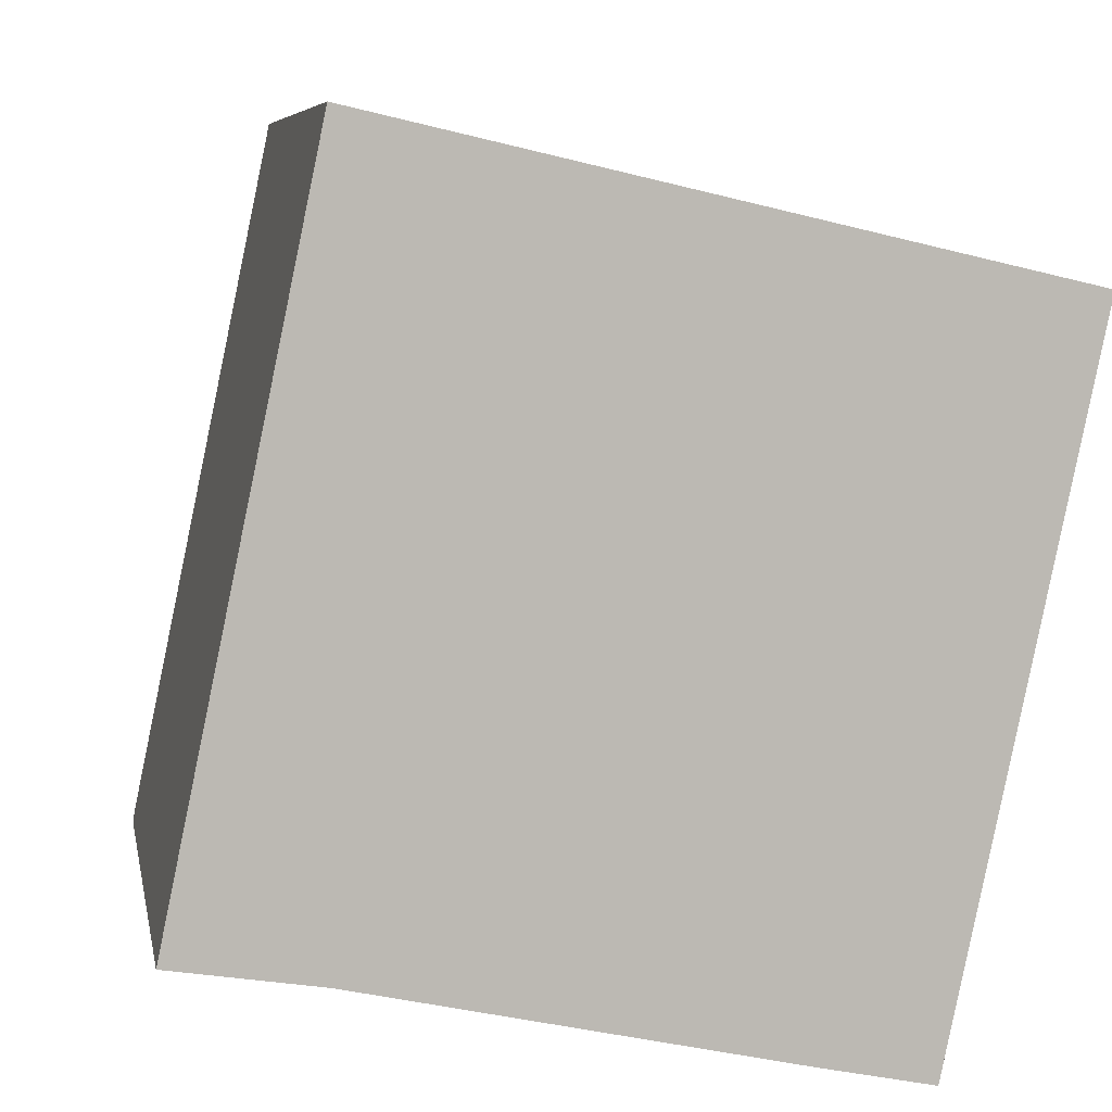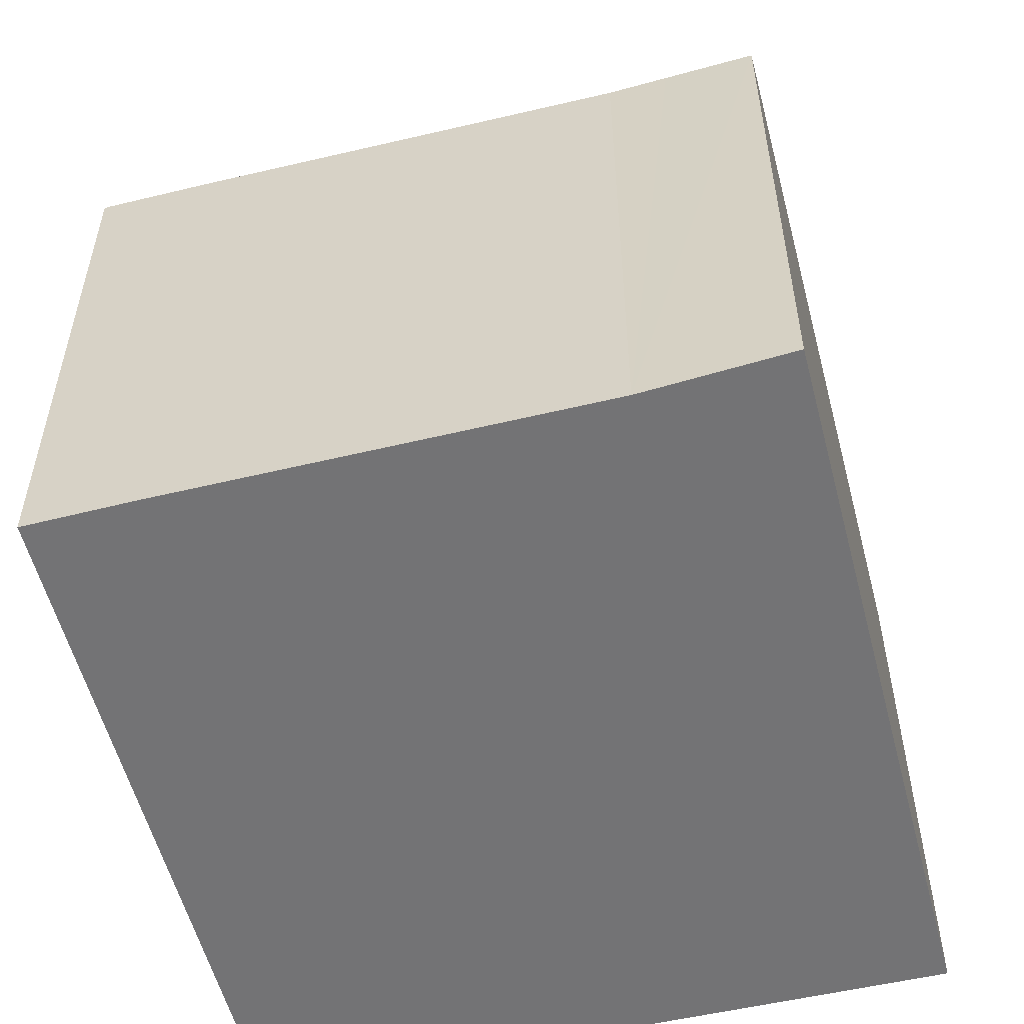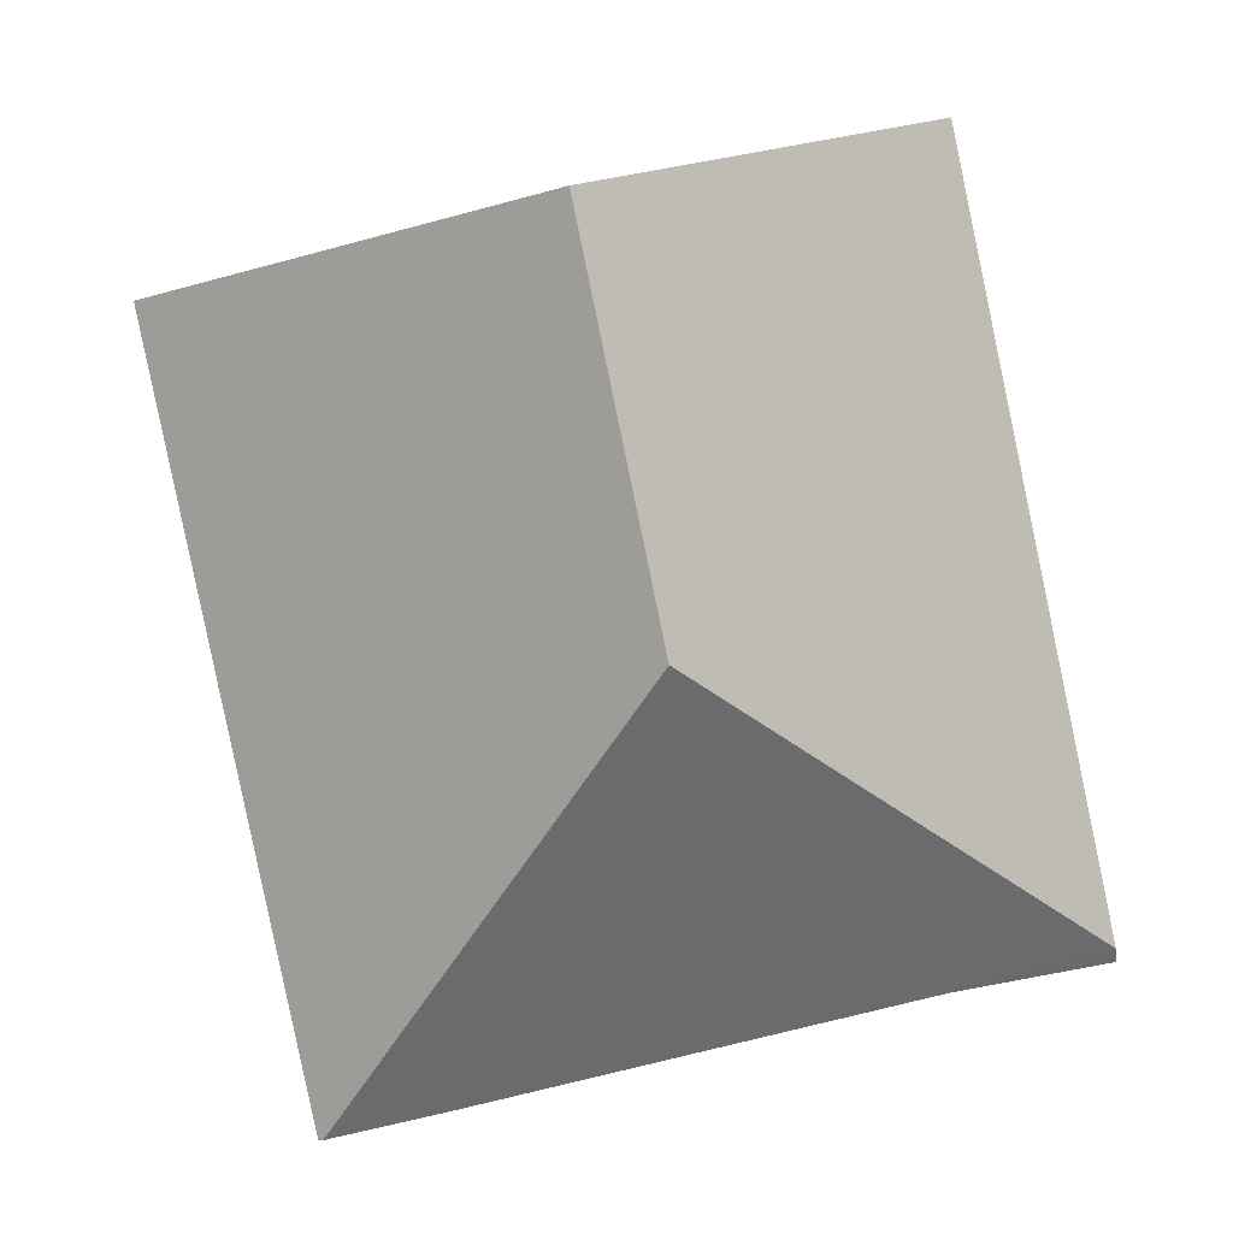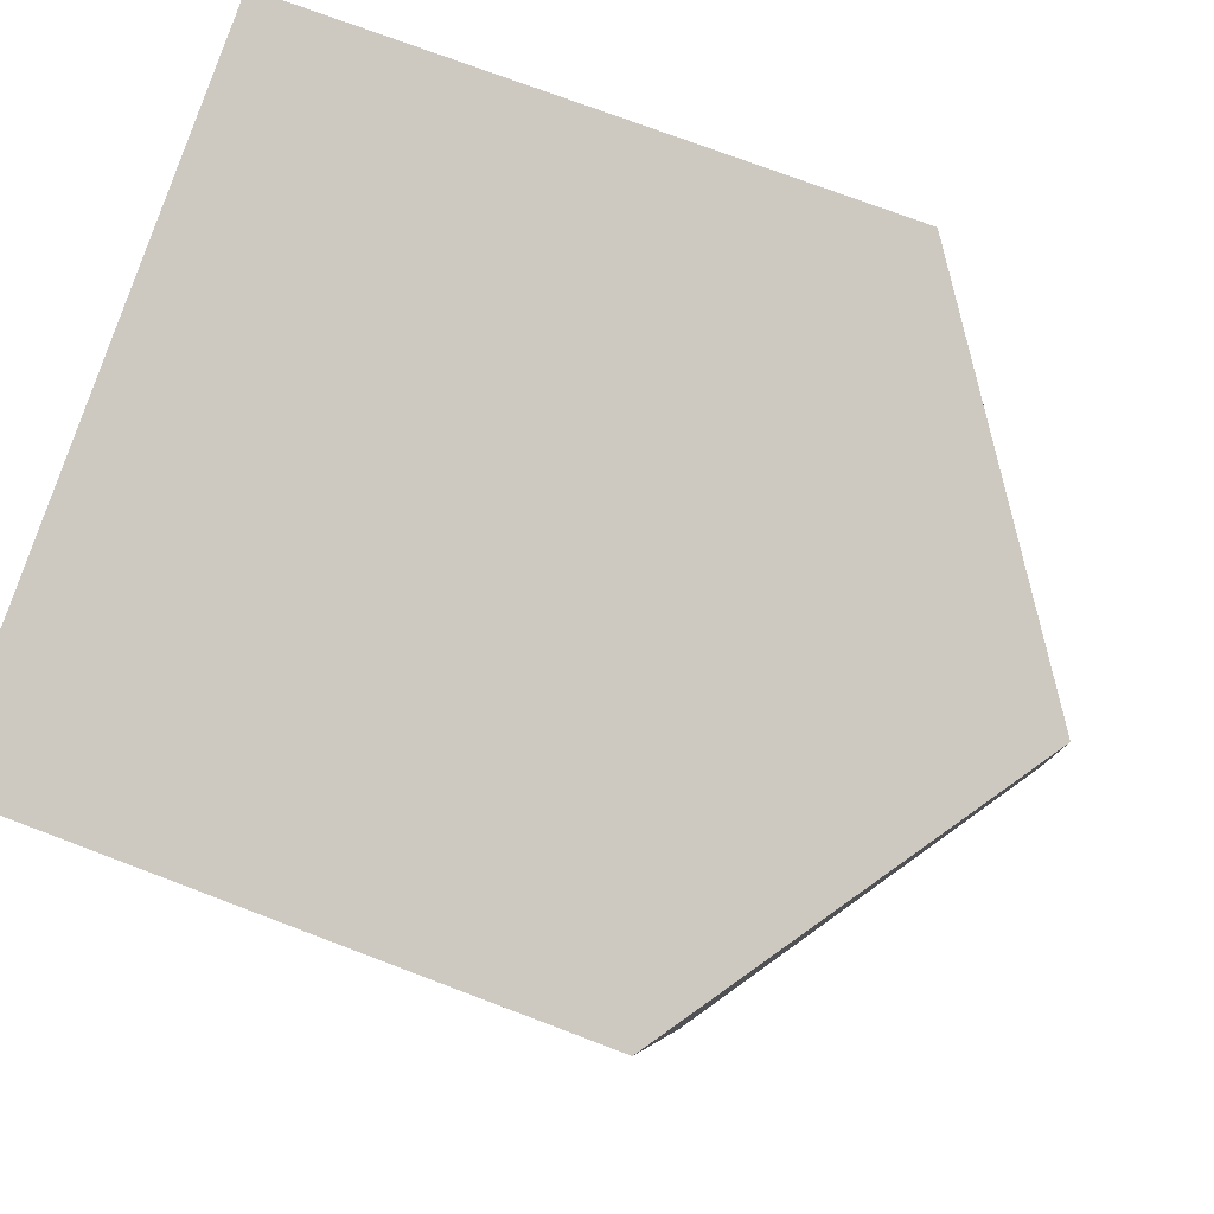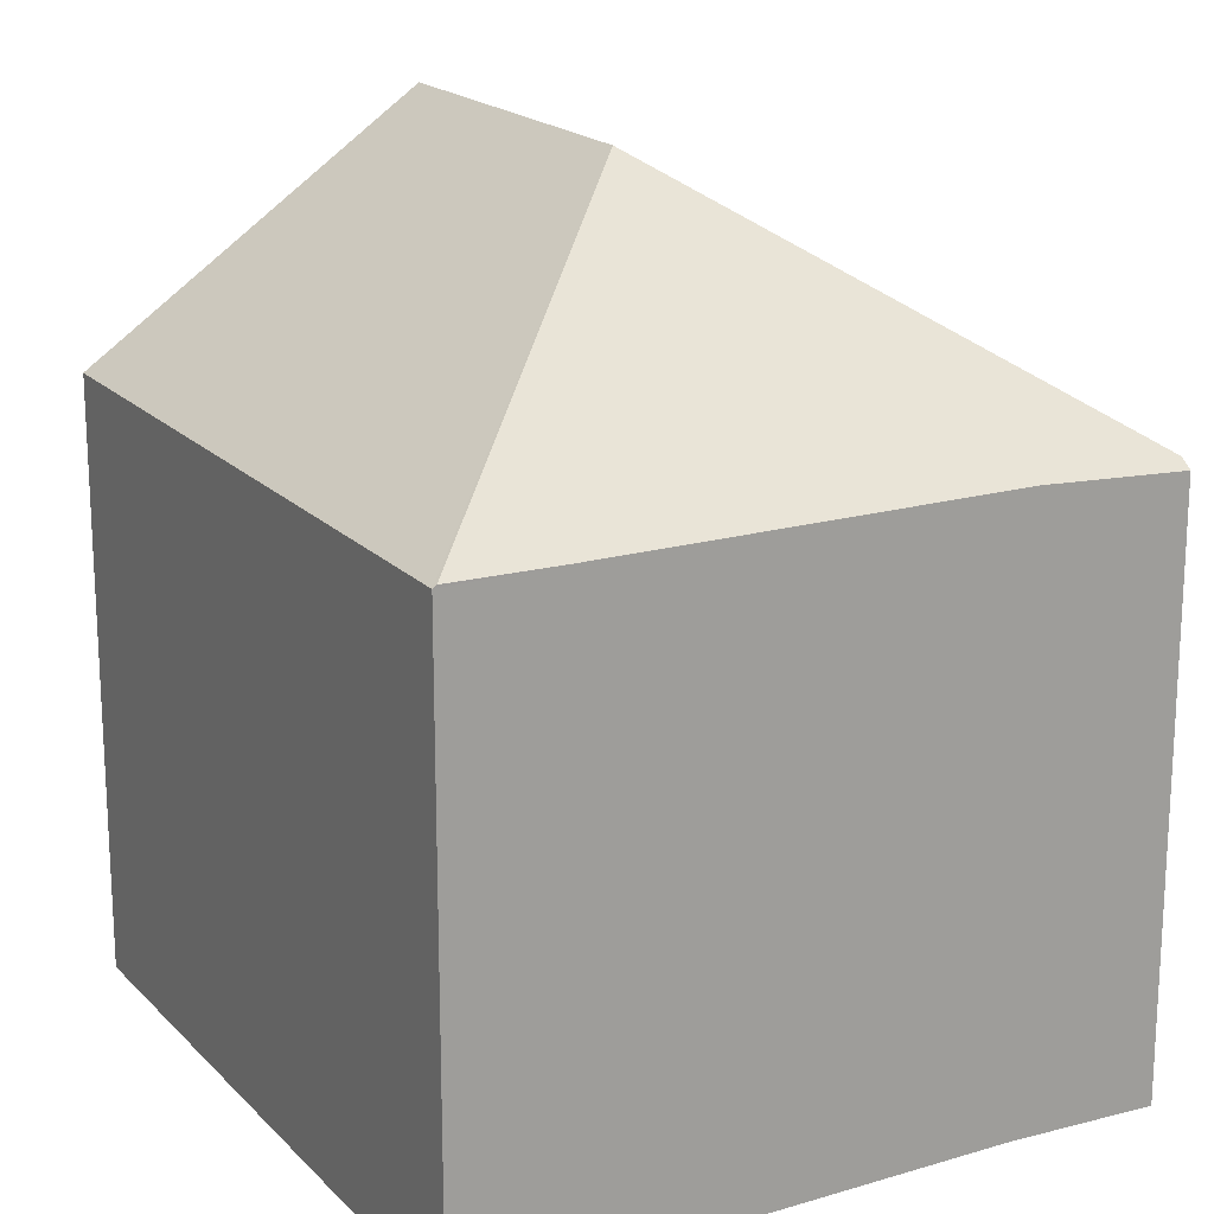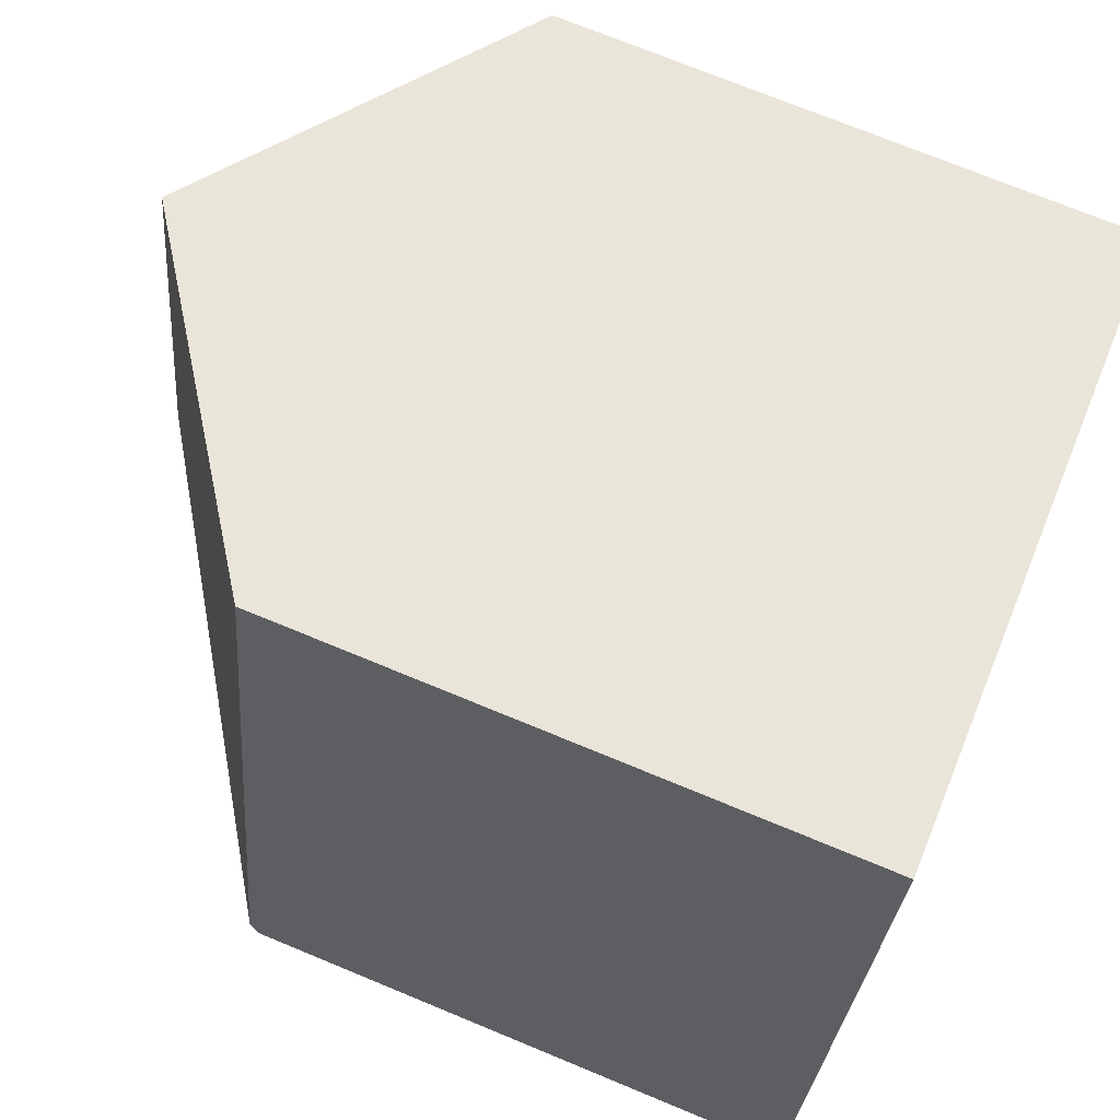
<metadata>
{"format":"obj","ext":"obj","renderer":"f3d","projection":"perspective","resolution":1024,"background":"white","views":[{"elev":6.9,"azim":-10.3,"up":"+Z"},{"elev":-56.0,"azim":-153.6,"up":"+Y"},{"elev":3.3,"azim":174.6,"up":"+Z"},{"elev":72.8,"azim":110.9,"up":"+Z"},{"elev":18.8,"azim":162.5,"up":"+Y"},{"elev":72.4,"azim":-67.5,"up":"+Z"}]}
</metadata>
<code>
v  11.71 8.399 7.922
v  5.84 11.73 3.897
v  6.914 11.73 9.022
v  9.635 8.404 -1.954
v  9.579 8.443 -1.943
v  2.12 8.401 10.12
v  0.071 8.401 0.338
v  0.039 8.401 0.183
v  8.06 8.418 -1.632
v  2.081 8.372 -0.329
v  1.253 8.333 -0.198
v  0 8.274 5.066e-16
v  0.018 8.333 0.085
v  0 0 0
v  2.12 -6.198e-16 10.12
v  0.018 -5.205e-18 0.085
v  0.071 -2.07e-17 0.338
v  0.039 -1.121e-17 0.183
v  11.71 -4.851e-16 7.922
v  6.914 -5.524e-16 9.022
v  9.635 1.196e-16 -1.954
v  8.06 9.993e-17 -1.632
v  9.579 1.19e-16 -1.943
v  2.081 2.015e-17 -0.329
v  1.253 1.212e-17 -0.198
g defaultobject
f 1 2 3
f 2 1 4
f 2 4 5
f 2 6 3
f 6 2 7
f 7 2 8
f 9 2 5
f 2 9 10
f 2 10 8
f 8 10 11
f 8 11 12
f 8 12 13
f 13 7 8
f 7 13 6
f 6 13 12
f 6 12 14
f 6 14 15
f 15 14 16
f 15 16 17
f 17 16 18
f 6 1 3
f 1 6 15
f 1 15 19
f 19 15 20
f 1 21 4
f 21 1 19
f 4 9 5
f 9 4 22
f 22 4 21
f 22 21 23
f 22 10 9
f 10 22 24
f 24 11 10
f 11 24 12
f 12 24 14
f 14 24 25
f 17 20 15
f 20 17 18
f 20 18 16
f 20 16 14
f 20 14 25
f 20 25 24
f 20 24 22
f 20 22 19
f 19 22 21

</code>
